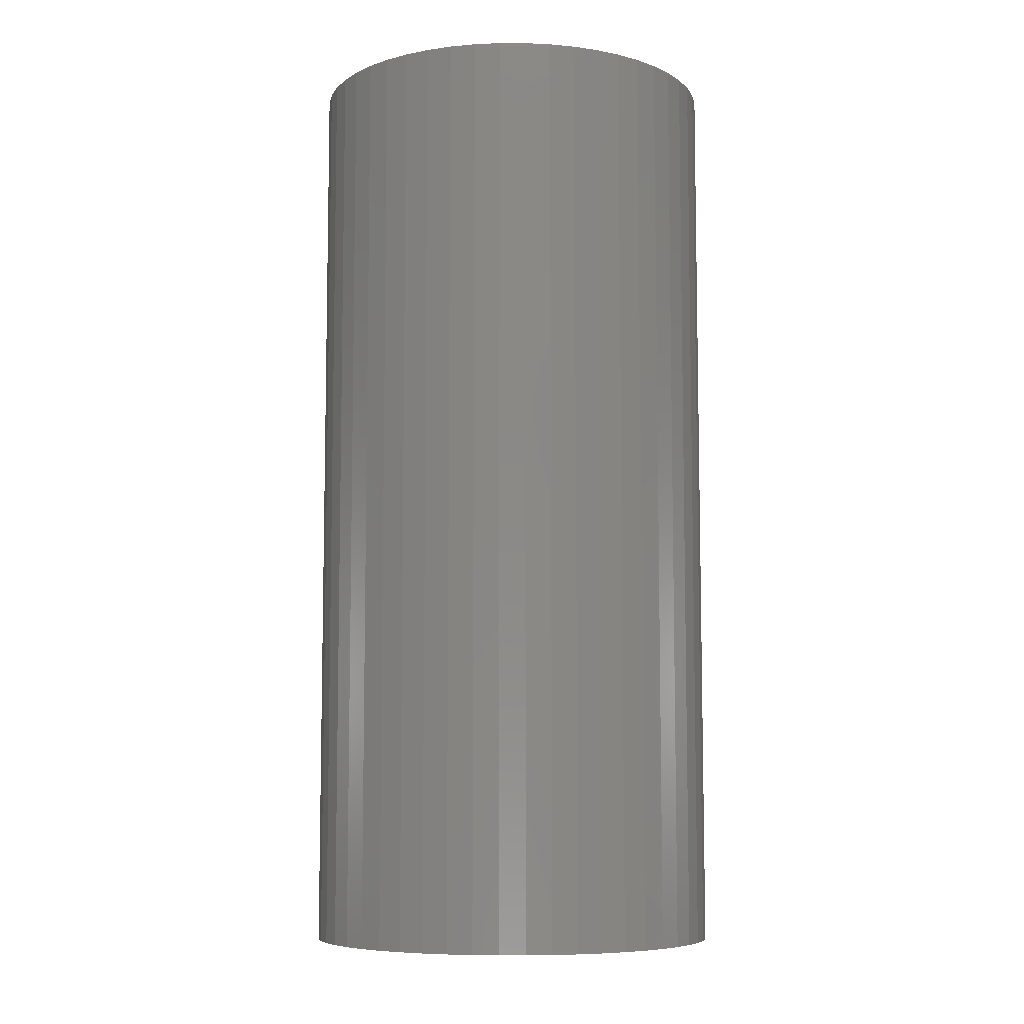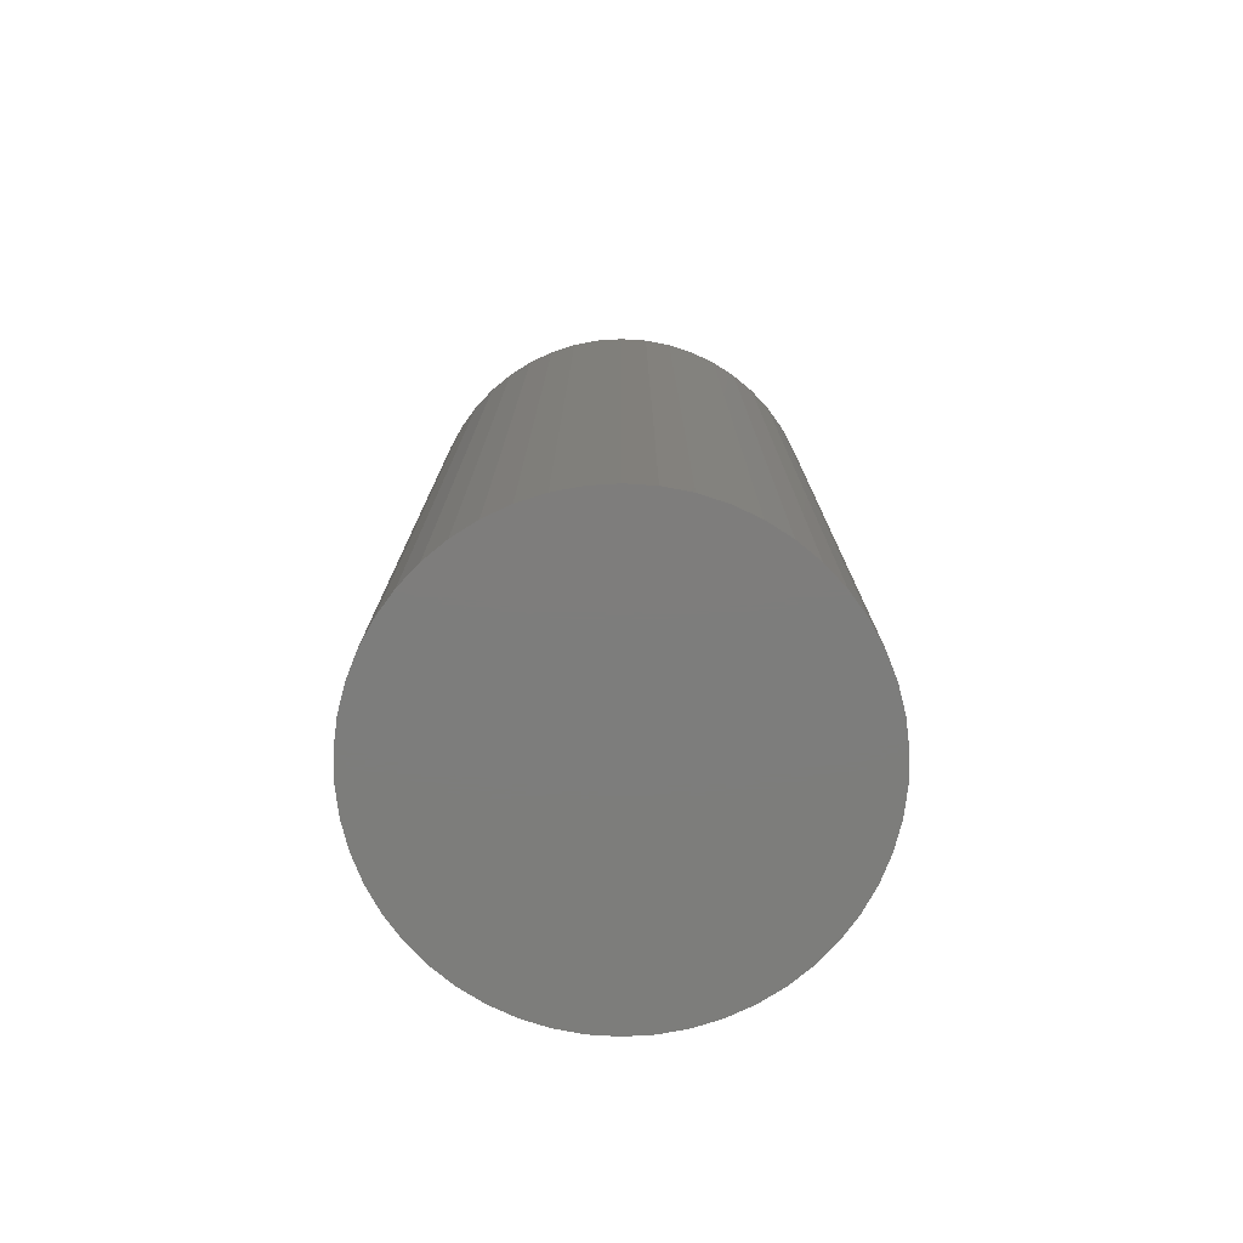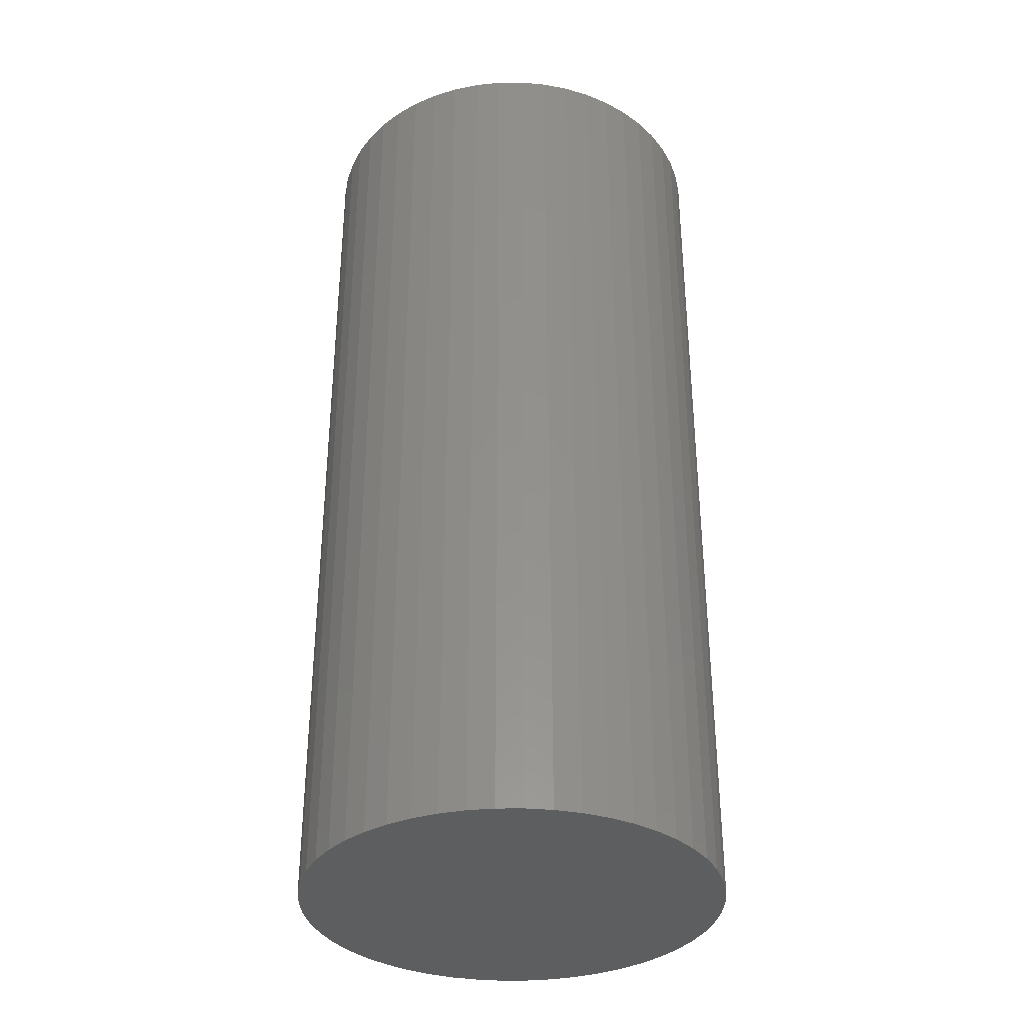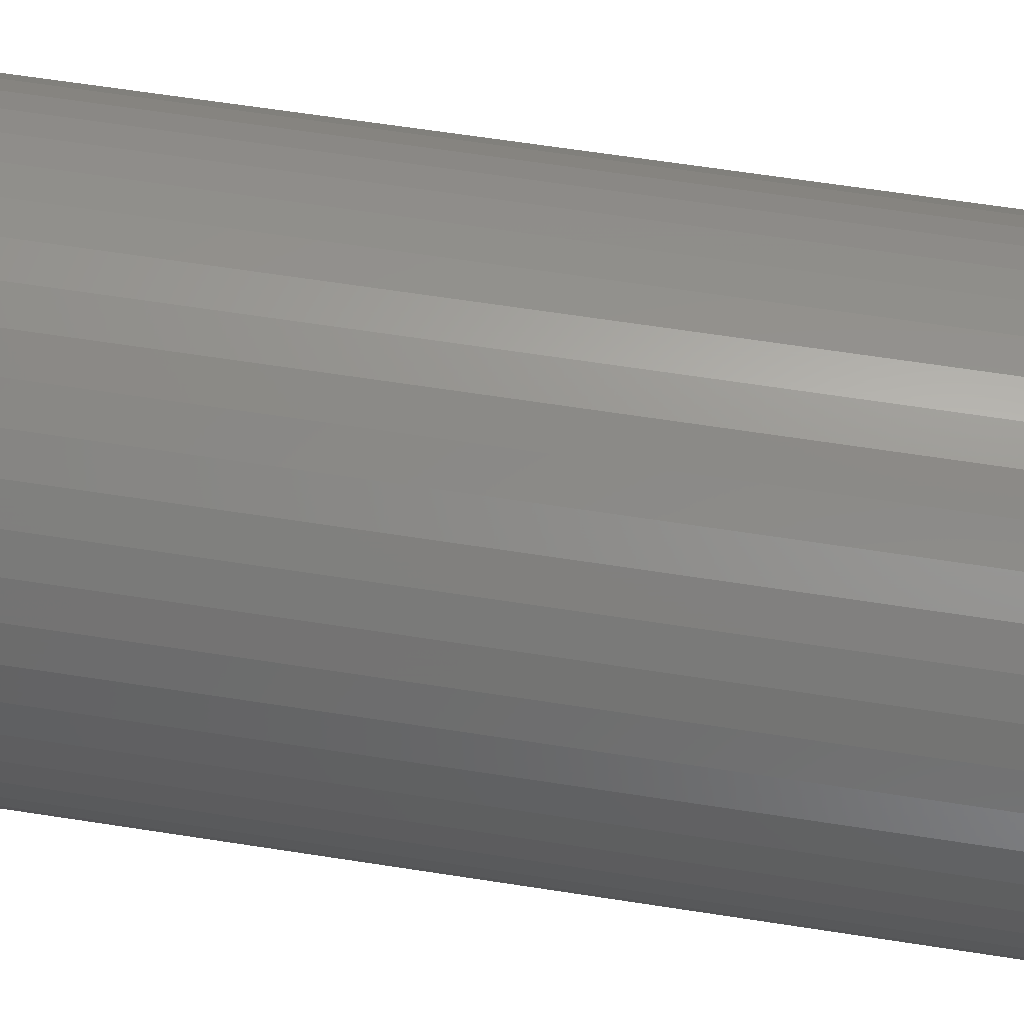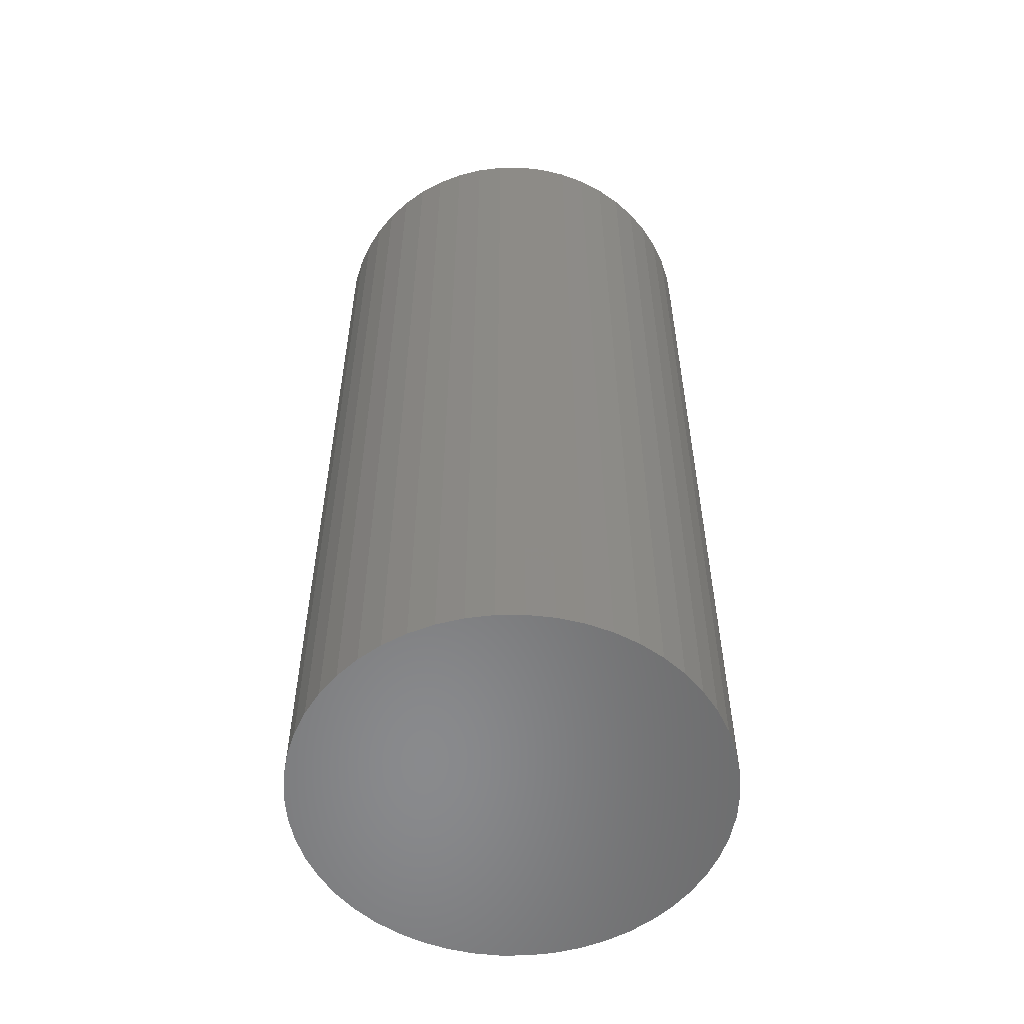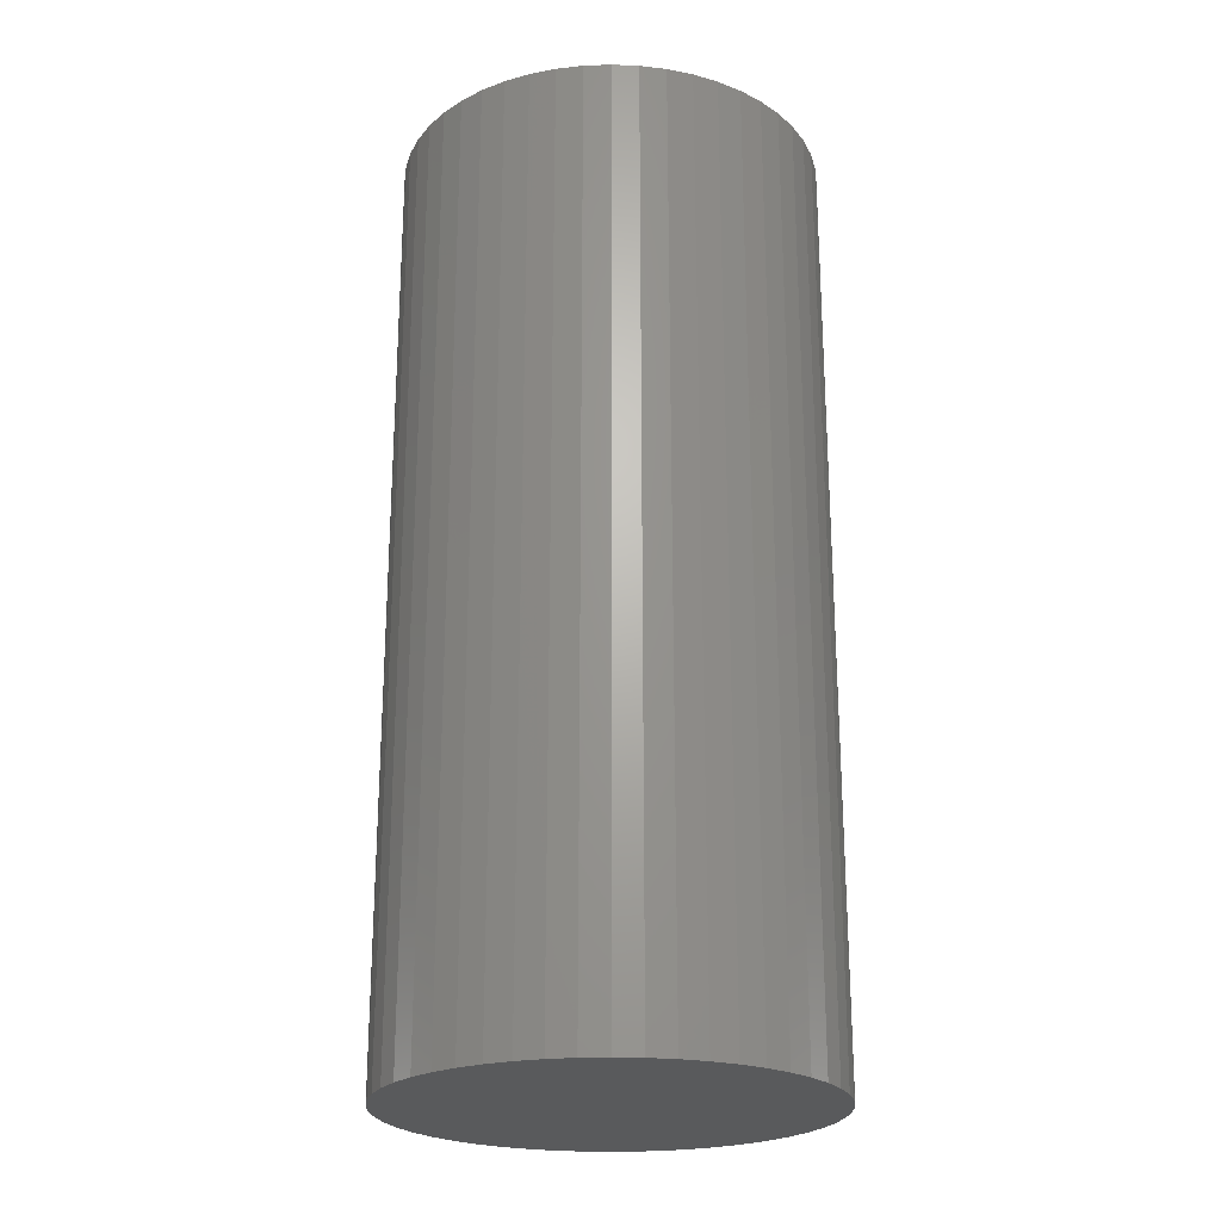
<metadata>
{"format":"stl","ext":"stl","renderer":"f3d","projection":"perspective","resolution":1024,"background":"white","views":[{"elev":-7.6,"azim":107.9,"up":"+Z"},{"elev":-76.8,"azim":169.1,"up":"+Z"},{"elev":-34.7,"azim":58.1,"up":"+Z"},{"elev":62.8,"azim":99.0,"up":"+Y"},{"elev":-55.9,"azim":-93.2,"up":"+Z"},{"elev":-23.2,"azim":68.2,"up":"+Z"}]}
</metadata>
<code>
# stl→obj: 100 verts, 196 faces
v 21.35 0 47.5
v 21.18 2.676 -47.5
v 21.18 2.676 47.5
v 21.35 0 -47.5
v 20.68 5.31 -47.5
v 20.68 5.31 47.5
v -21.35 0 -47.5
v -21.18 2.676 47.5
v -21.18 2.676 -47.5
v -21.35 0 47.5
v 1.341 21.31 -47.5
v -1.341 21.31 47.5
v 1.341 21.31 47.5
v -1.341 21.31 -47.5
v 21.18 -2.676 -47.5
v 20.68 -5.31 -47.5
v 19.85 -7.859 -47.5
v 19.85 7.859 -47.5
v 18.71 -10.29 -47.5
v 18.71 10.29 -47.5
v 17.27 -12.55 -47.5
v 17.27 12.55 -47.5
v 15.56 -14.62 -47.5
v 15.56 14.62 -47.5
v 13.61 -16.45 -47.5
v 13.61 16.45 -47.5
v 11.44 -18.03 -47.5
v 11.44 18.03 -47.5
v 9.09 -19.32 -47.5
v 9.09 19.32 -47.5
v 6.598 -20.31 -47.5
v 6.598 20.31 -47.5
v 4.001 -20.97 -47.5
v 4.001 20.97 -47.5
v 1.341 -21.31 -47.5
v -1.341 -21.31 -47.5
v -4.001 -20.97 -47.5
v -4.001 20.97 -47.5
v -6.598 -20.31 -47.5
v -6.598 20.31 -47.5
v -9.09 -19.32 -47.5
v -9.09 19.32 -47.5
v -11.44 -18.03 -47.5
v -11.44 18.03 -47.5
v -13.61 -16.45 -47.5
v -13.61 16.45 -47.5
v -15.56 -14.62 -47.5
v -15.56 14.62 -47.5
v -17.27 -12.55 -47.5
v -17.27 12.55 -47.5
v -18.71 -10.29 -47.5
v -18.71 10.29 -47.5
v -19.85 -7.859 -47.5
v -19.85 7.859 -47.5
v -20.68 -5.31 -47.5
v -20.68 5.31 -47.5
v -21.18 -2.676 -47.5
v 13.61 16.45 47.5
v 15.56 14.62 47.5
v -15.56 14.62 47.5
v -13.61 16.45 47.5
v 21.18 -2.676 47.5
v 20.68 -5.31 47.5
v 19.85 7.859 47.5
v 19.85 -7.859 47.5
v 18.71 10.29 47.5
v 18.71 -10.29 47.5
v 17.27 12.55 47.5
v 17.27 -12.55 47.5
v 15.56 -14.62 47.5
v 13.61 -16.45 47.5
v 11.44 18.03 47.5
v 11.44 -18.03 47.5
v 9.09 19.32 47.5
v 9.09 -19.32 47.5
v 6.598 20.31 47.5
v 6.598 -20.31 47.5
v 4.001 20.97 47.5
v 4.001 -20.97 47.5
v 1.341 -21.31 47.5
v -1.341 -21.31 47.5
v -4.001 20.97 47.5
v -4.001 -20.97 47.5
v -6.598 20.31 47.5
v -6.598 -20.31 47.5
v -9.09 19.32 47.5
v -9.09 -19.32 47.5
v -11.44 18.03 47.5
v -11.44 -18.03 47.5
v -13.61 -16.45 47.5
v -15.56 -14.62 47.5
v -17.27 12.55 47.5
v -17.27 -12.55 47.5
v -18.71 10.29 47.5
v -18.71 -10.29 47.5
v -19.85 7.859 47.5
v -19.85 -7.859 47.5
v -20.68 5.31 47.5
v -20.68 -5.31 47.5
v -21.18 -2.676 47.5
f 1 2 3
f 2 1 4
f 3 5 6
f 5 3 2
f 7 8 9
f 8 7 10
f 11 12 13
f 12 11 14
f 15 2 4
f 16 2 15
f 16 5 2
f 17 5 16
f 17 18 5
f 19 18 17
f 19 20 18
f 21 20 19
f 21 22 20
f 23 22 21
f 23 24 22
f 25 24 23
f 25 26 24
f 27 26 25
f 27 28 26
f 29 28 27
f 29 30 28
f 31 30 29
f 31 32 30
f 33 32 31
f 33 34 32
f 35 34 33
f 35 11 34
f 36 11 35
f 36 14 11
f 37 14 36
f 37 38 14
f 39 38 37
f 39 40 38
f 41 40 39
f 41 42 40
f 43 42 41
f 43 44 42
f 45 44 43
f 45 46 44
f 47 46 45
f 47 48 46
f 49 48 47
f 49 50 48
f 51 50 49
f 51 52 50
f 53 52 51
f 53 54 52
f 55 54 53
f 55 56 54
f 57 56 55
f 57 9 56
f 9 57 7
f 24 58 59
f 58 24 26
f 46 60 61
f 60 46 48
f 3 62 1
f 6 62 3
f 6 63 62
f 64 63 6
f 64 65 63
f 66 65 64
f 66 67 65
f 68 67 66
f 68 69 67
f 59 69 68
f 59 70 69
f 58 70 59
f 58 71 70
f 72 71 58
f 72 73 71
f 74 73 72
f 74 75 73
f 76 75 74
f 76 77 75
f 78 77 76
f 78 79 77
f 13 79 78
f 13 80 79
f 12 80 13
f 12 81 80
f 82 81 12
f 82 83 81
f 84 83 82
f 84 85 83
f 86 85 84
f 86 87 85
f 88 87 86
f 88 89 87
f 61 89 88
f 61 90 89
f 60 90 61
f 60 91 90
f 92 91 60
f 92 93 91
f 94 93 92
f 94 95 93
f 96 95 94
f 96 97 95
f 98 97 96
f 98 99 97
f 8 99 98
f 8 100 99
f 100 8 10
f 40 86 84
f 86 40 42
f 69 19 67
f 19 69 21
f 64 20 66
f 20 64 18
f 66 22 68
f 22 66 20
f 30 76 74
f 76 30 32
f 28 74 72
f 74 28 30
f 54 94 52
f 94 54 96
f 38 84 82
f 84 38 40
f 51 97 53
f 97 51 95
f 35 79 80
f 79 35 33
f 31 75 77
f 75 31 29
f 32 78 76
f 78 32 34
f 26 72 58
f 72 26 28
f 50 60 48
f 60 50 92
f 56 96 54
f 96 56 98
f 42 88 86
f 88 42 44
f 14 82 12
f 82 14 38
f 62 4 1
f 4 62 15
f 29 73 75
f 73 29 27
f 63 15 62
f 15 63 16
f 53 99 55
f 99 53 97
f 57 10 7
f 10 57 100
f 36 80 81
f 80 36 35
f 6 18 64
f 18 6 5
f 68 24 59
f 24 68 22
f 34 13 78
f 13 34 11
f 52 92 50
f 92 52 94
f 9 98 56
f 98 9 8
f 44 61 88
f 61 44 46
f 70 21 69
f 21 70 23
f 67 17 65
f 17 67 19
f 41 85 87
f 85 41 39
f 47 93 49
f 93 47 91
f 49 95 51
f 95 49 93
f 33 77 79
f 77 33 31
f 27 71 73
f 71 27 25
f 65 16 63
f 16 65 17
f 37 81 83
f 81 37 36
f 47 90 91
f 90 47 45
f 55 100 57
f 100 55 99
f 25 70 71
f 70 25 23
f 45 89 90
f 89 45 43
f 39 83 85
f 83 39 37
f 43 87 89
f 87 43 41

</code>
